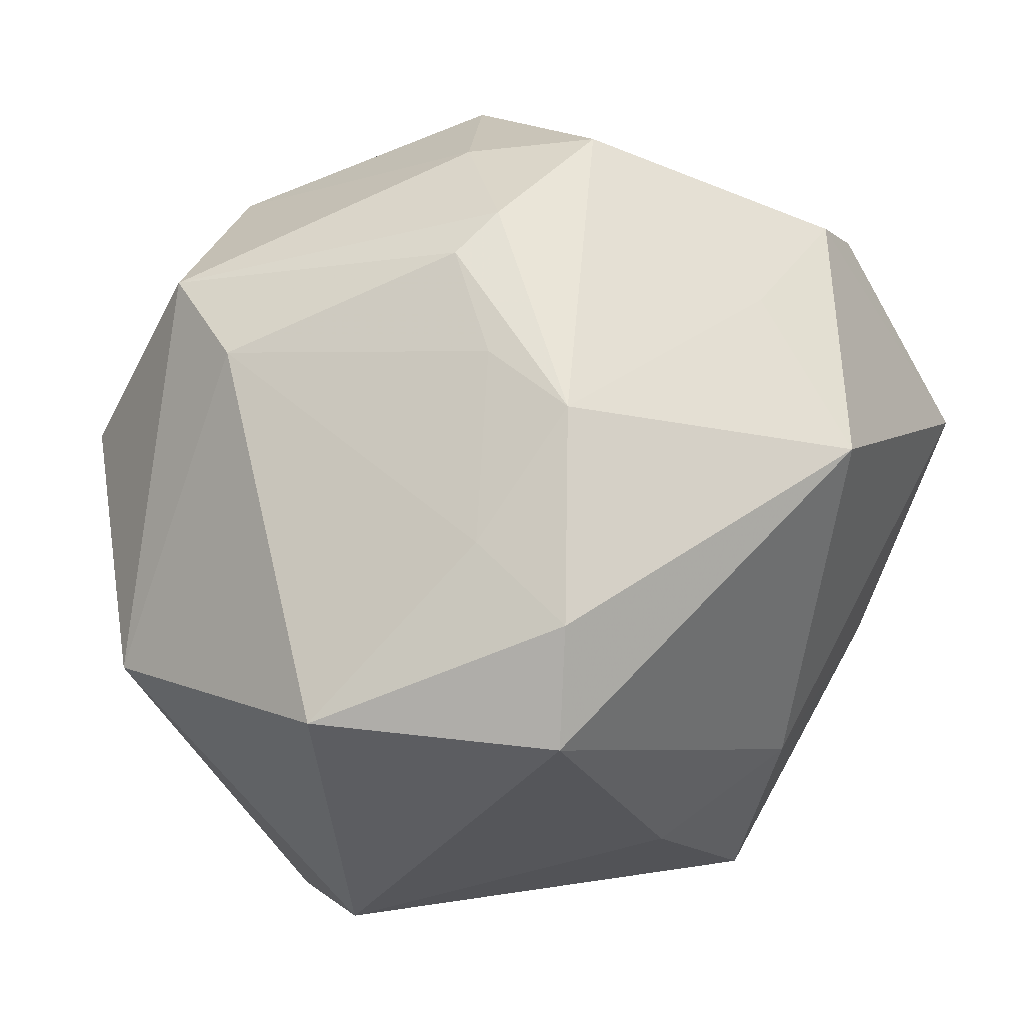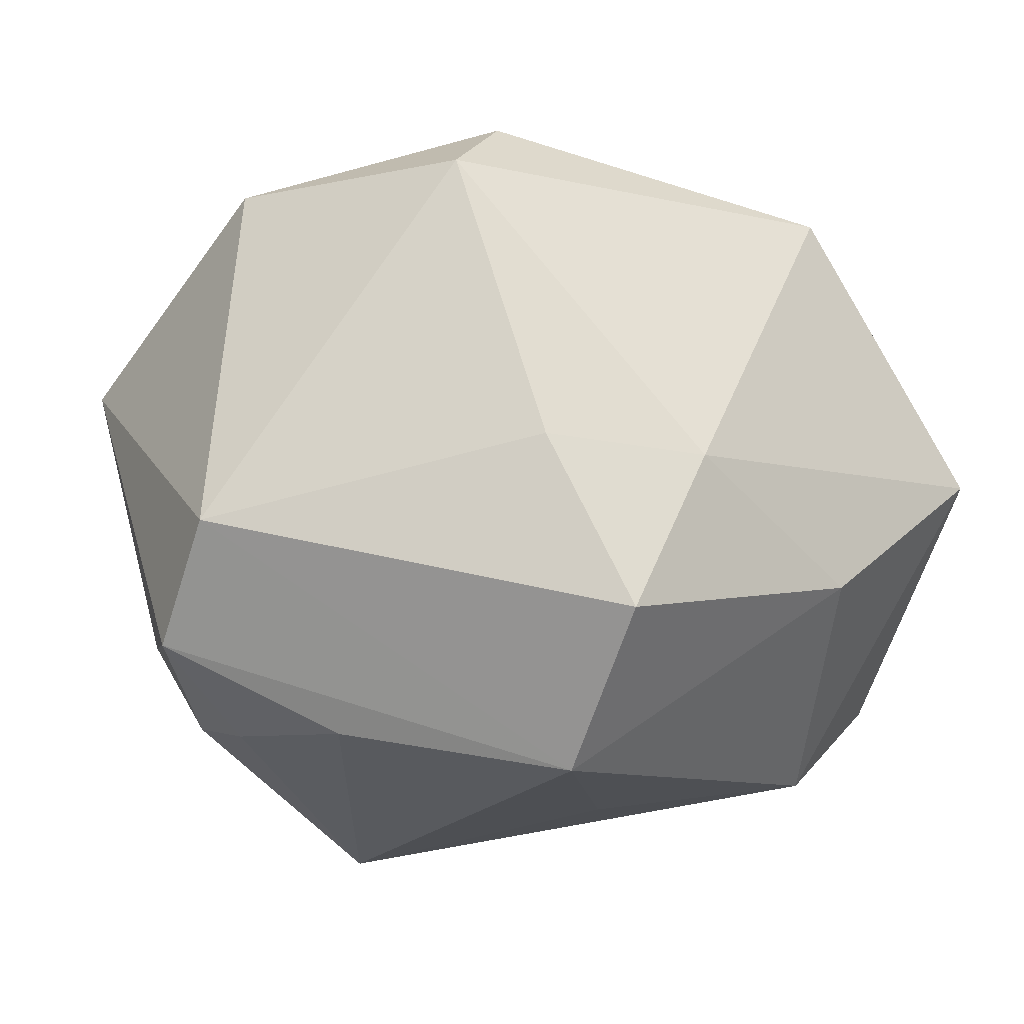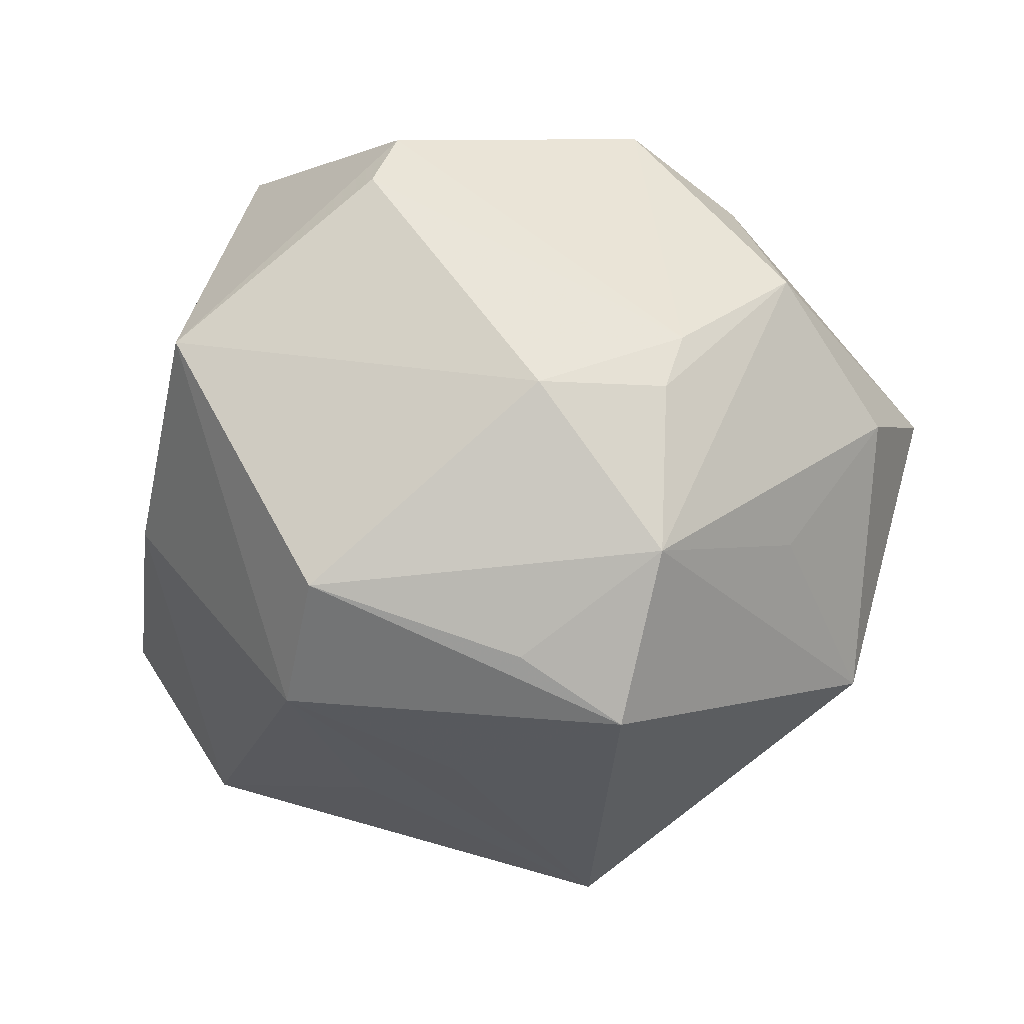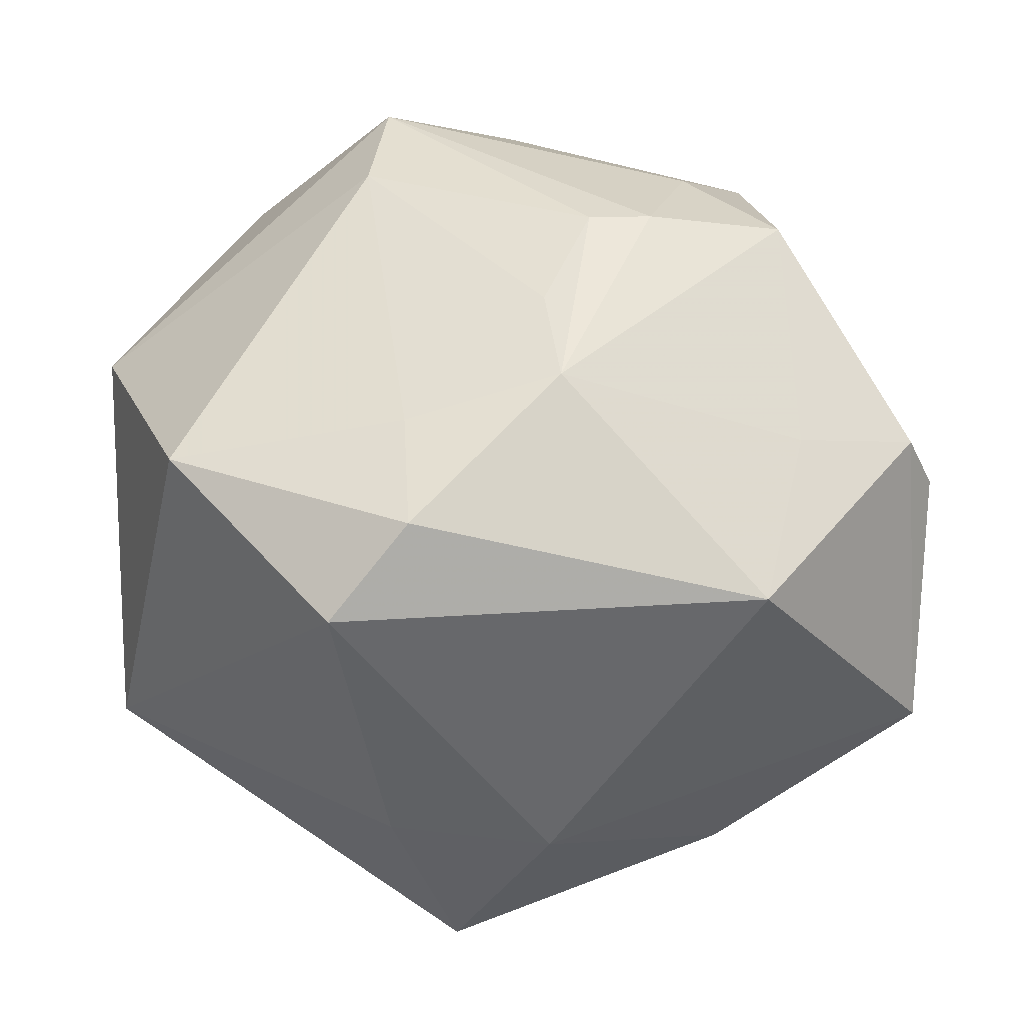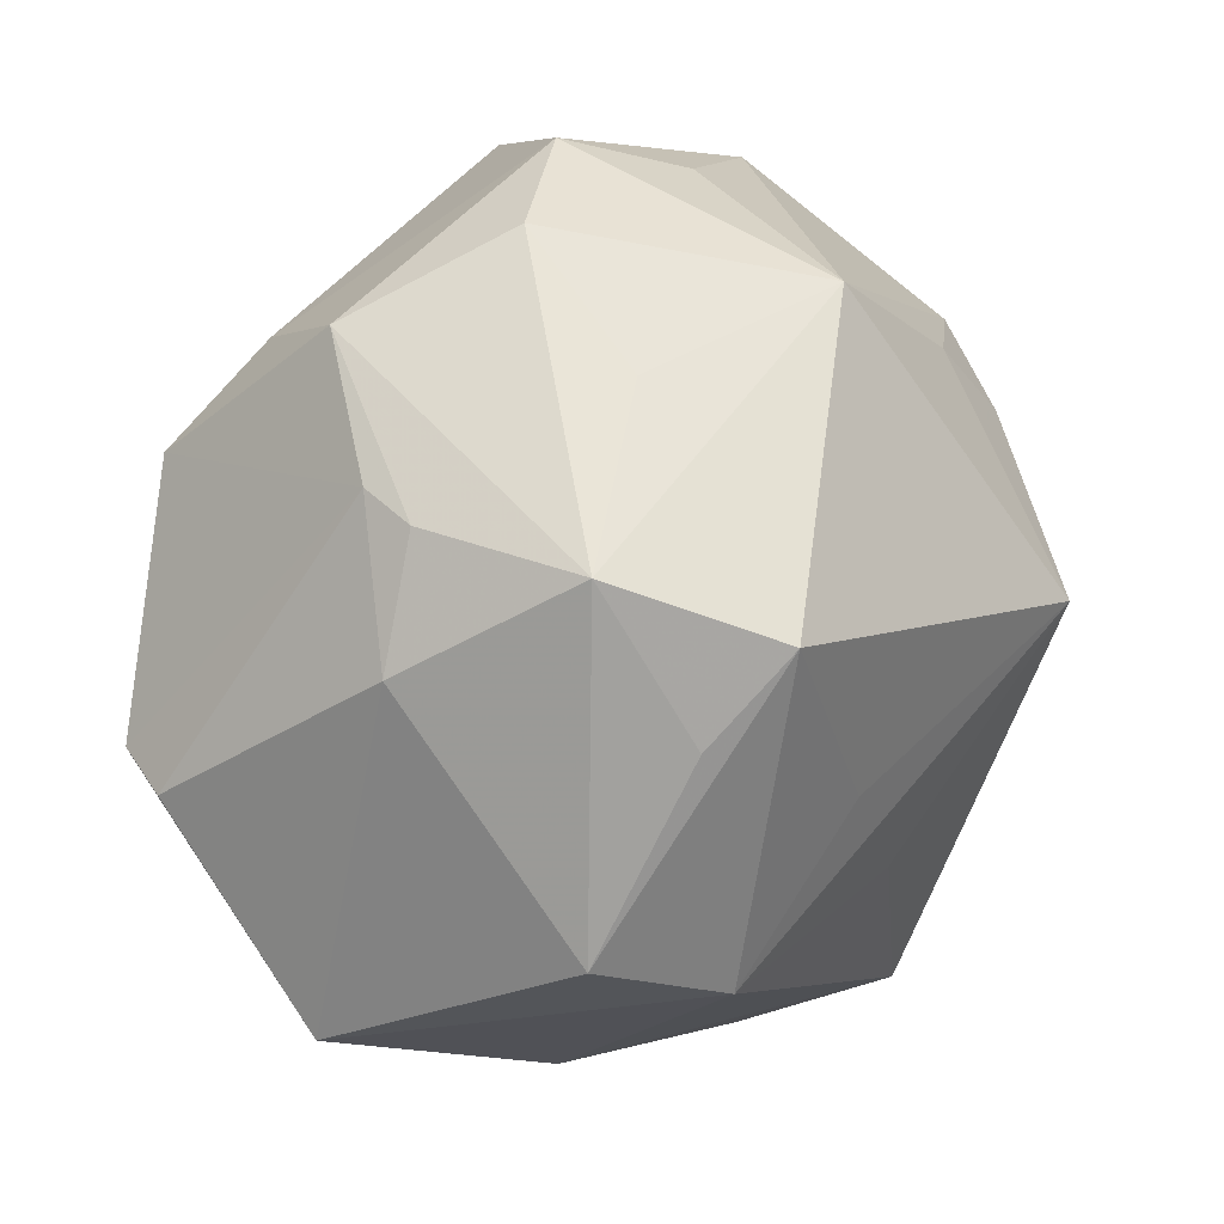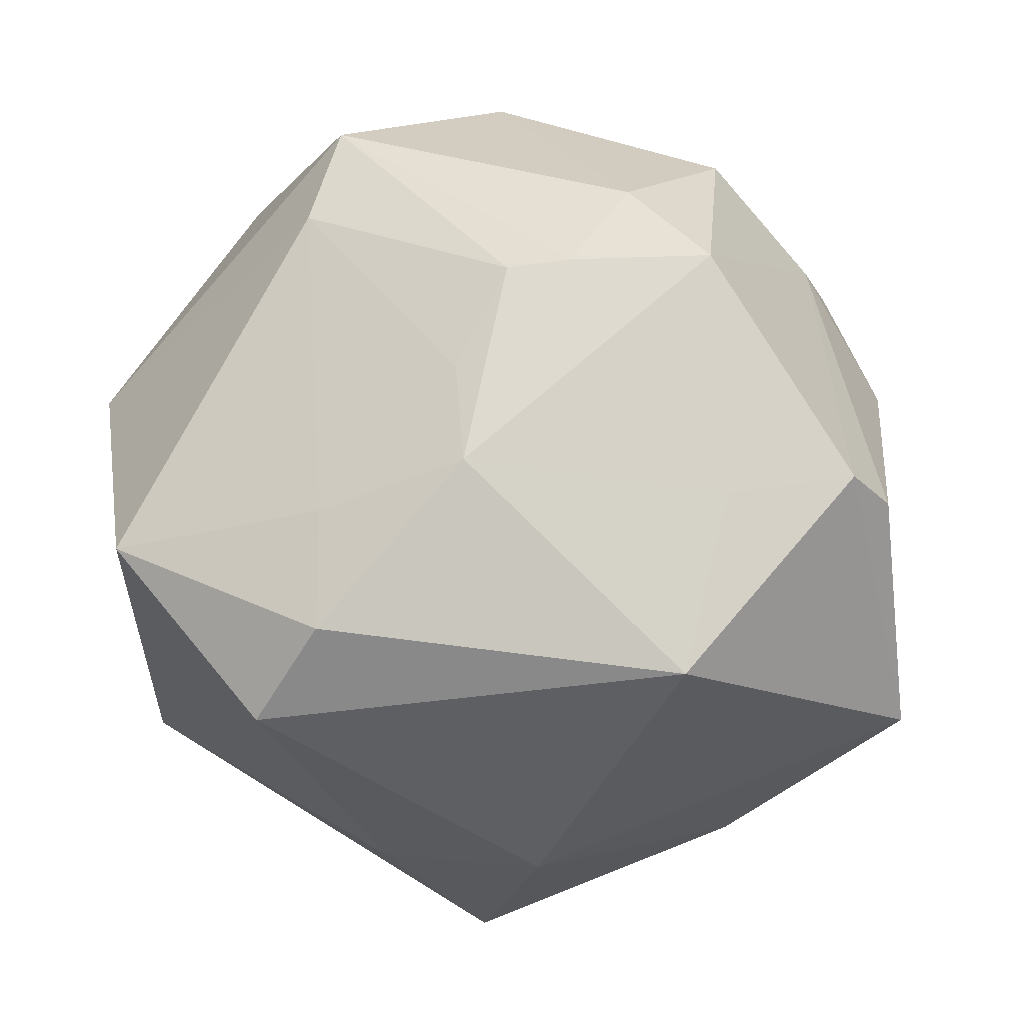
<metadata>
{"format":"obj","ext":"obj","renderer":"f3d","projection":"perspective","resolution":1024,"background":"white","views":[{"elev":77.3,"azim":-41.3,"up":"+Z"},{"elev":-2.5,"azim":-22.7,"up":"+Z"},{"elev":-23.7,"azim":102.3,"up":"+Z"},{"elev":-23.8,"azim":0.8,"up":"+Y"},{"elev":26.0,"azim":123.8,"up":"+Y"},{"elev":-10.9,"azim":14.9,"up":"+Y"}]}
</metadata>
<code>
v 0.02532 0.01726 0.02545
v 0.03704 -0.002574 0.02083
v 0.02217 0.01443 -0.0312
v -0.0327 -0.003539 -0.02136
v 0.0265 -0.004435 0.02534
v 0.01983 -0.03111 -0.008215
v 0.007655 0.01627 0.02959
v -0.01519 -0.02365 0.03004
v -0.005329 -0.04023 -0.01008
v -0.03104 0.01916 -0.01399
v -0.00876 0.03645 -0.002228
v 0.0231 0.03059 0.009817
v 0.01688 0.02521 0.02106
v 0.01328 0.01683 0.02877
v -0.007415 -0.03147 -0.02429
v -0.008816 -0.005504 0.03222
v 0.02281 -0.02039 0.02669
v 0.0003849 0.04019 0.004762
v -0.03082 -0.009669 -0.02181
v -0.03761 -0.01982 -0.002462
v -0.01099 -0.03418 0.004911
v -0.03909 -0.01309 -0.01344
v 0.01154 -0.002848 -0.03067
v 0.01567 0.02907 -0.013
v -0.0132 0.02426 0.02402
v -0.02473 -0.01953 -0.02127
v -0.01172 0.03396 0.01913
v -0.01113 0.0353 0.01359
v 0.03363 -0.01055 -0.02062
v -0.02989 -0.007267 0.02812
v 0.003675 -0.03544 0.003294
v 0.003468 0.00694 0.03149
v -0.01756 0.02225 -0.02095
v -0.02587 0.0319 0.003603
v 0.02727 0.00664 -0.02625
v 0.0119 0.03737 -0.0002807
v 0.03033 0.02192 0.001402
v -0.01425 0.00459 -0.03519
v 0.03842 -0.02214 0.001687
v 0.03635 0.01024 -0.004564
v -0.0389 0.01102 0.01047
v 0.003325 -0.01358 -0.02913
v 0.02373 -0.01529 -0.02729
v 0.00491 -0.001943 0.03392
v 0.03936 -0.004192 0.0156
v 0.02974 0.01955 -0.01848
v -0.02432 0.01488 -0.02271
v -0.001495 0.03274 -0.02048
v -0.008182 -0.01638 0.03449
v 0.03134 0.0205 -0.003696
f 45 2 39
f 28 18 34
f 20 30 41
f 39 43 29
f 46 29 35
f 42 43 15
f 15 38 42
f 42 38 43
f 26 38 15
f 36 12 46
f 18 12 36
f 36 48 18
f 40 29 46
f 40 45 39
f 39 29 40
f 27 28 34
f 34 41 27
f 18 28 27
f 30 49 16
f 39 2 17
f 34 18 11
f 11 48 34
f 18 48 11
f 34 48 10
f 10 41 34
f 43 38 23
f 38 48 3
f 3 23 38
f 3 48 46
f 46 35 3
f 43 23 3
f 3 29 43
f 3 35 29
f 46 48 24
f 24 36 46
f 48 36 24
f 45 40 37
f 2 45 37
f 37 1 2
f 12 1 37
f 14 27 7
f 20 41 22
f 41 10 22
f 22 10 4
f 22 15 20
f 22 26 15
f 25 41 30
f 25 27 41
f 7 27 25
f 30 16 25
f 44 16 49
f 44 14 7
f 49 17 44
f 1 14 44
f 20 15 9
f 33 48 38
f 33 10 48
f 50 40 46
f 50 37 40
f 46 12 50
f 12 37 50
f 13 14 1
f 27 14 13
f 13 1 12
f 13 12 18
f 18 27 13
f 26 22 19
f 19 22 4
f 38 26 19
f 19 4 38
f 32 25 16
f 16 44 32
f 7 25 32
f 32 44 7
f 5 17 2
f 5 44 17
f 2 1 5
f 1 44 5
f 8 17 49
f 8 49 30
f 8 30 20
f 6 43 39
f 15 43 6
f 6 9 15
f 47 33 38
f 10 33 47
f 38 4 47
f 4 10 47
f 17 8 31
f 39 17 31
f 31 6 39
f 9 6 31
f 20 9 21
f 21 8 20
f 9 31 21
f 21 31 8

</code>
